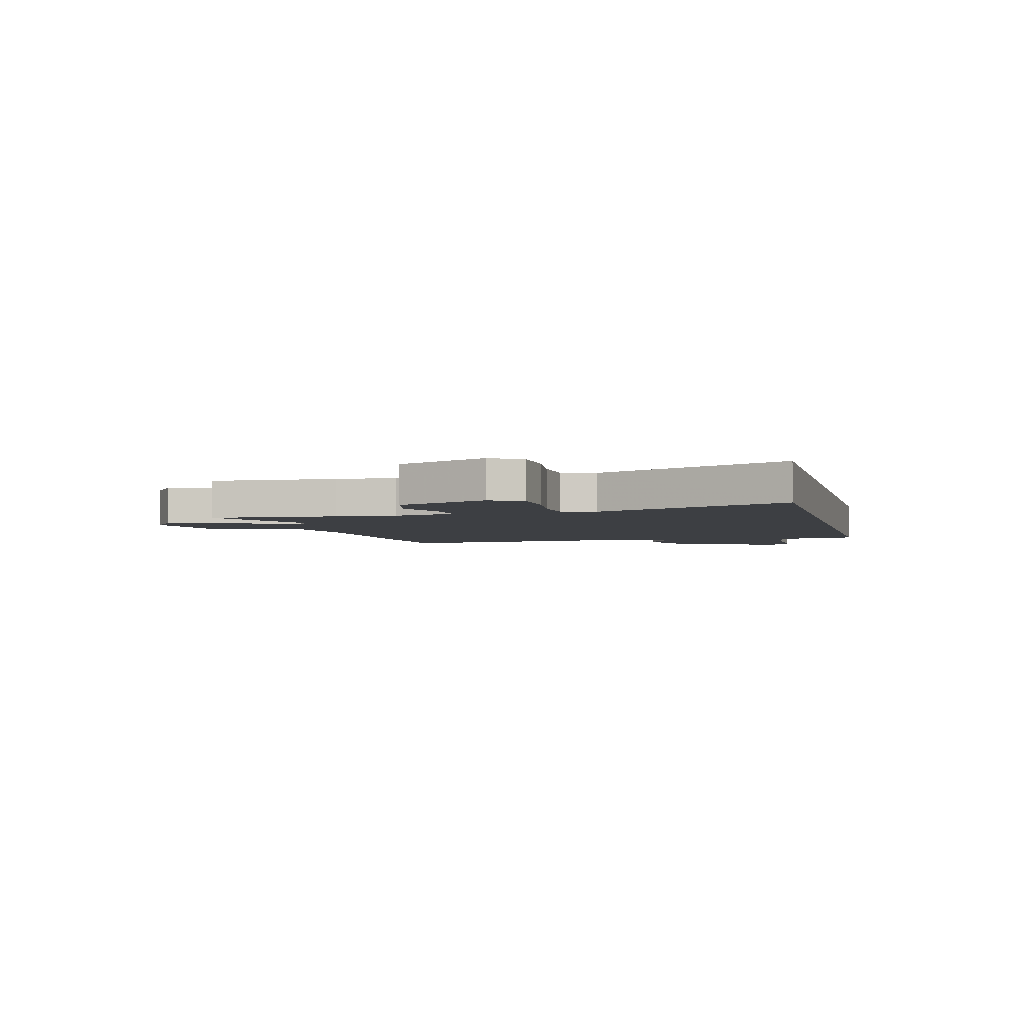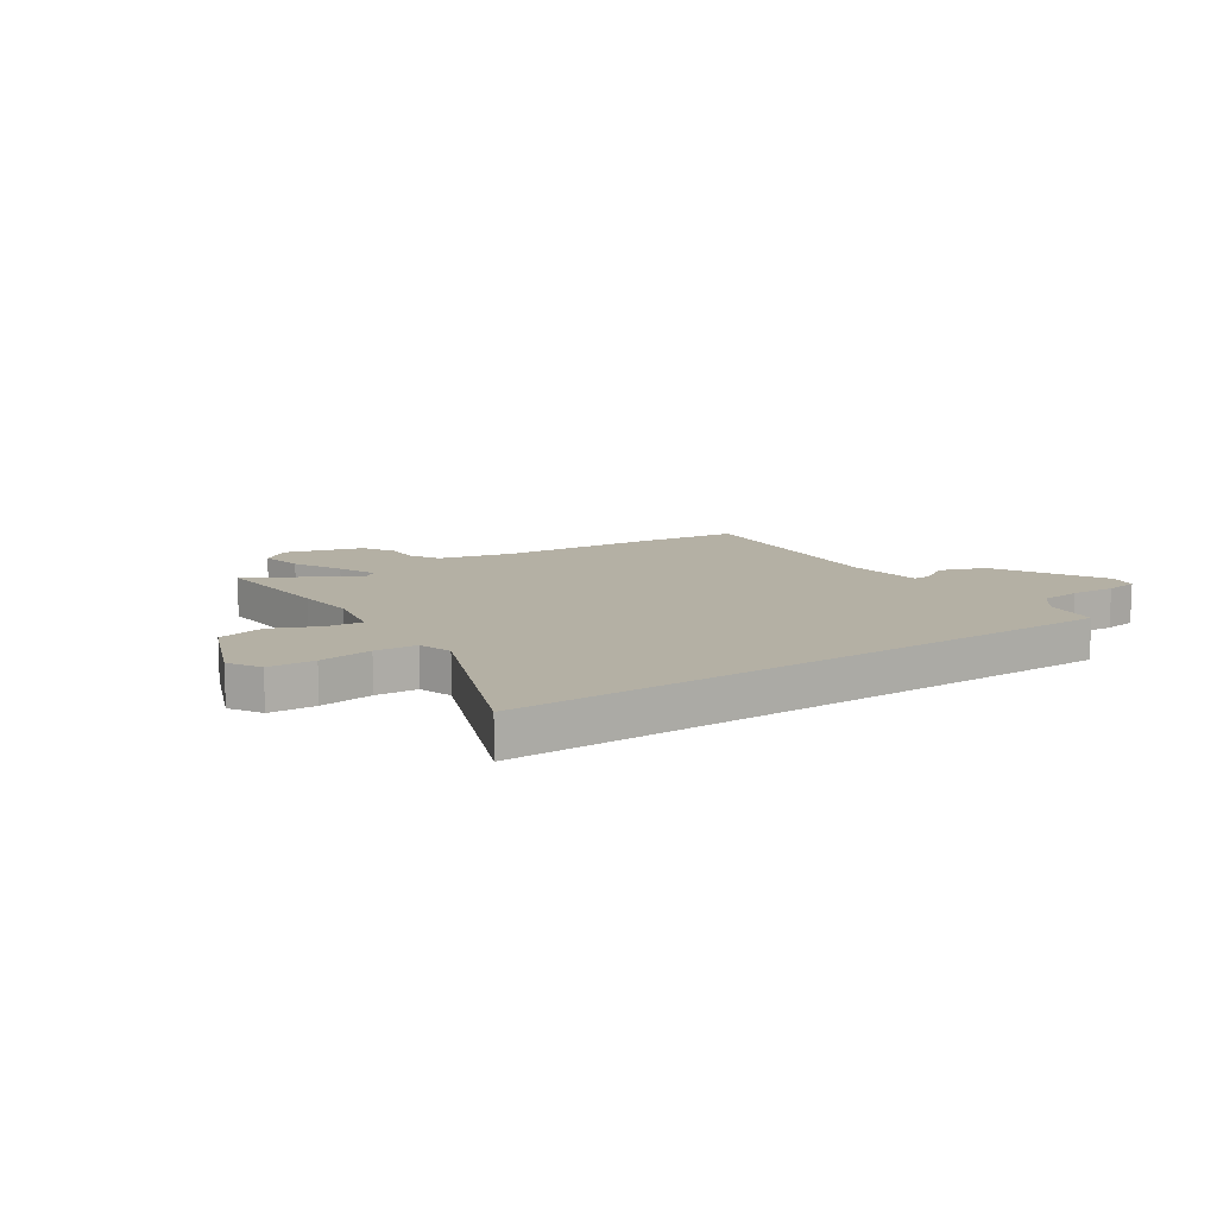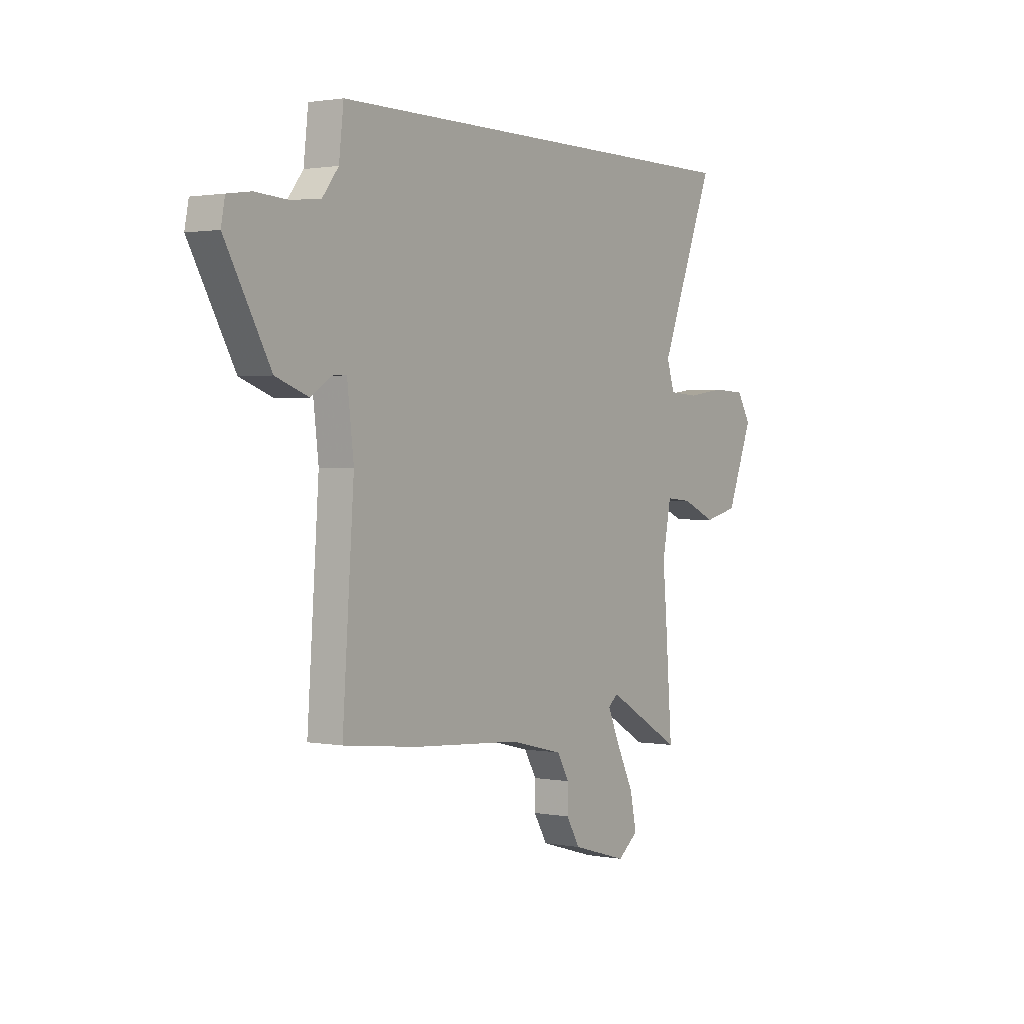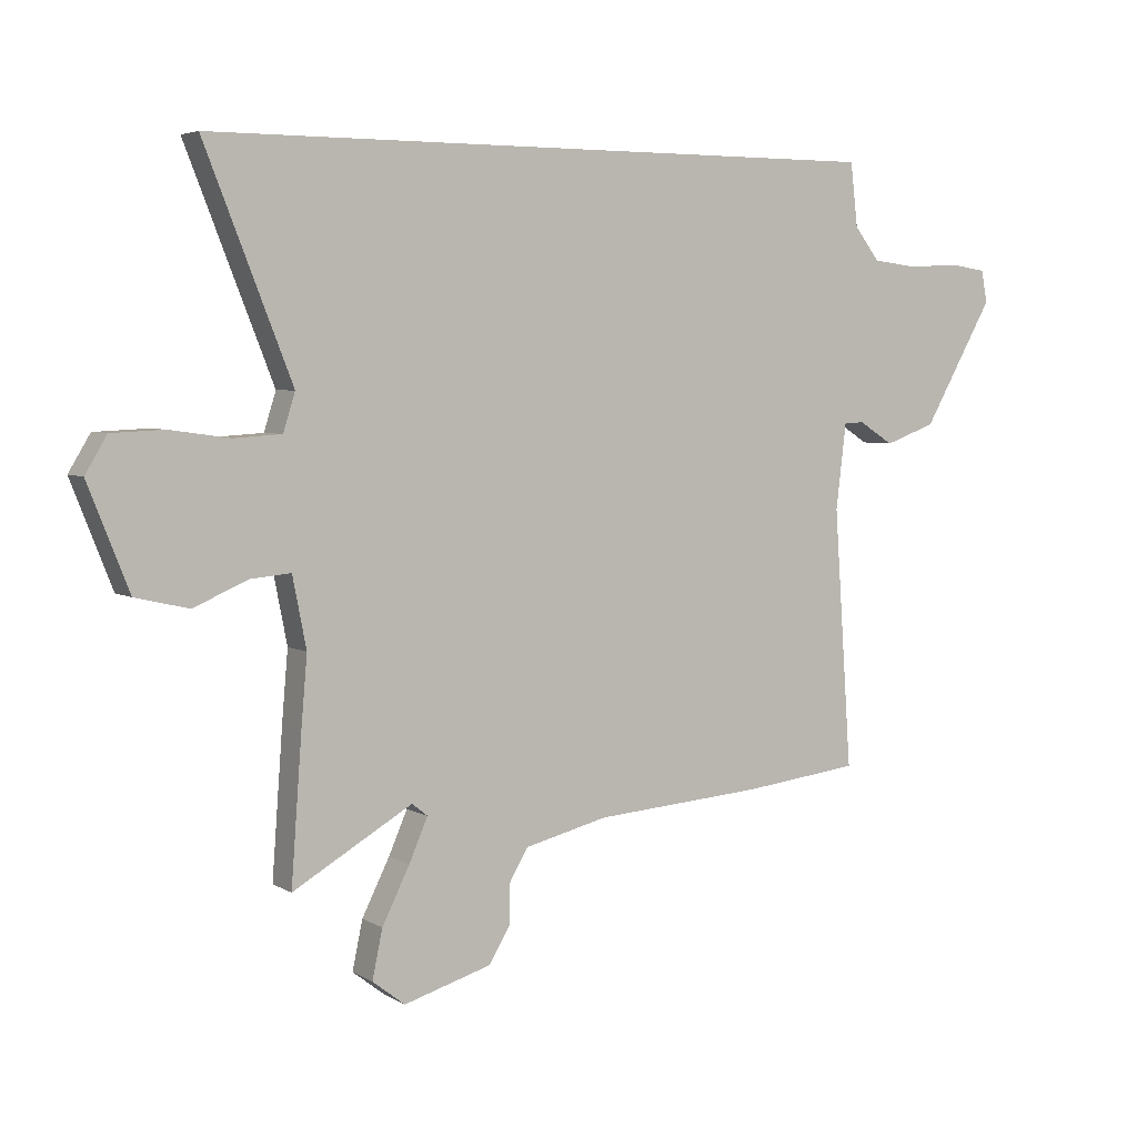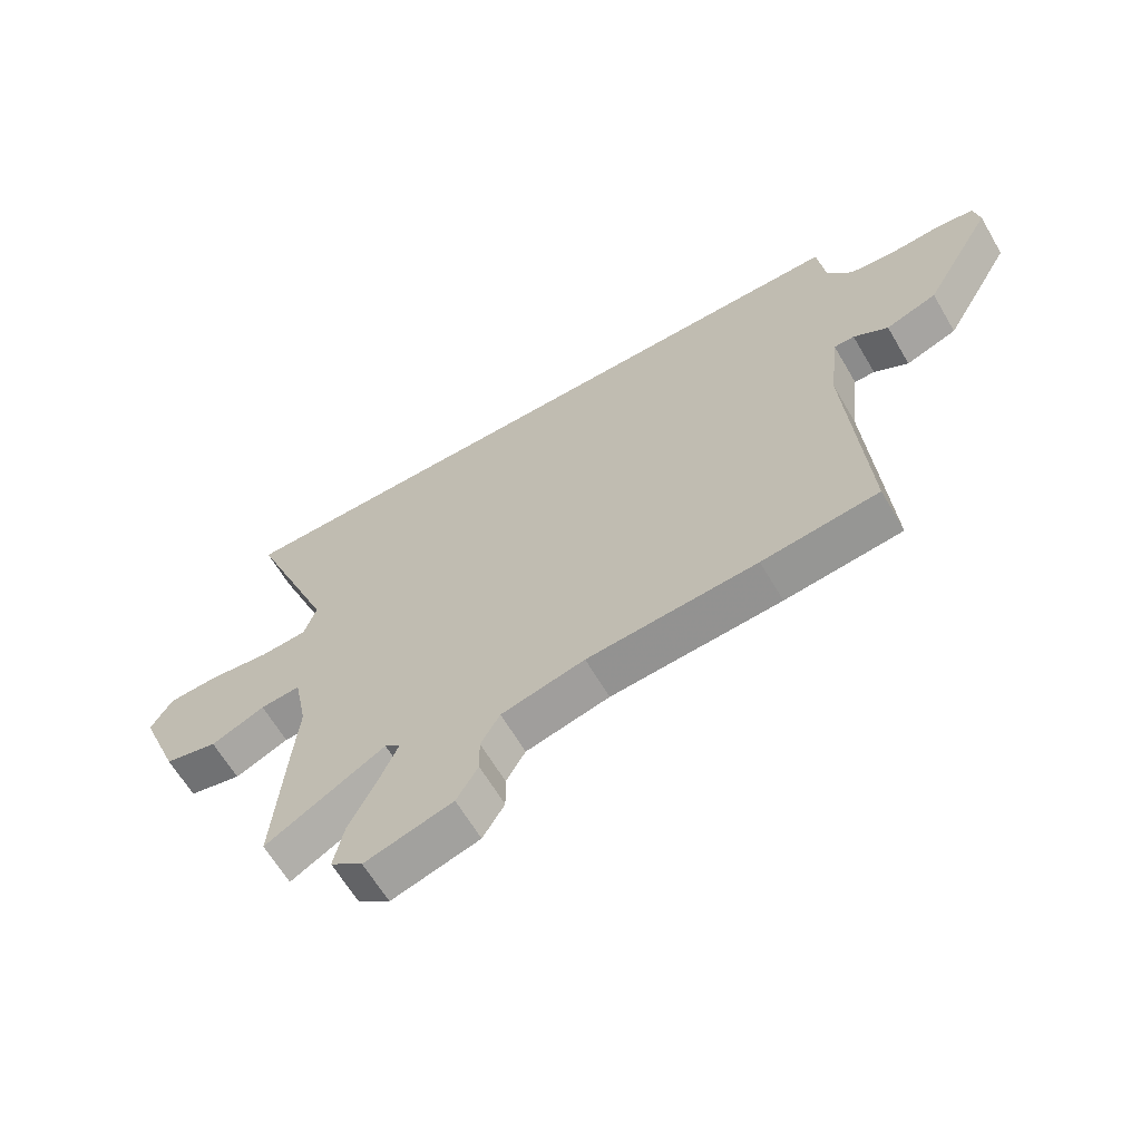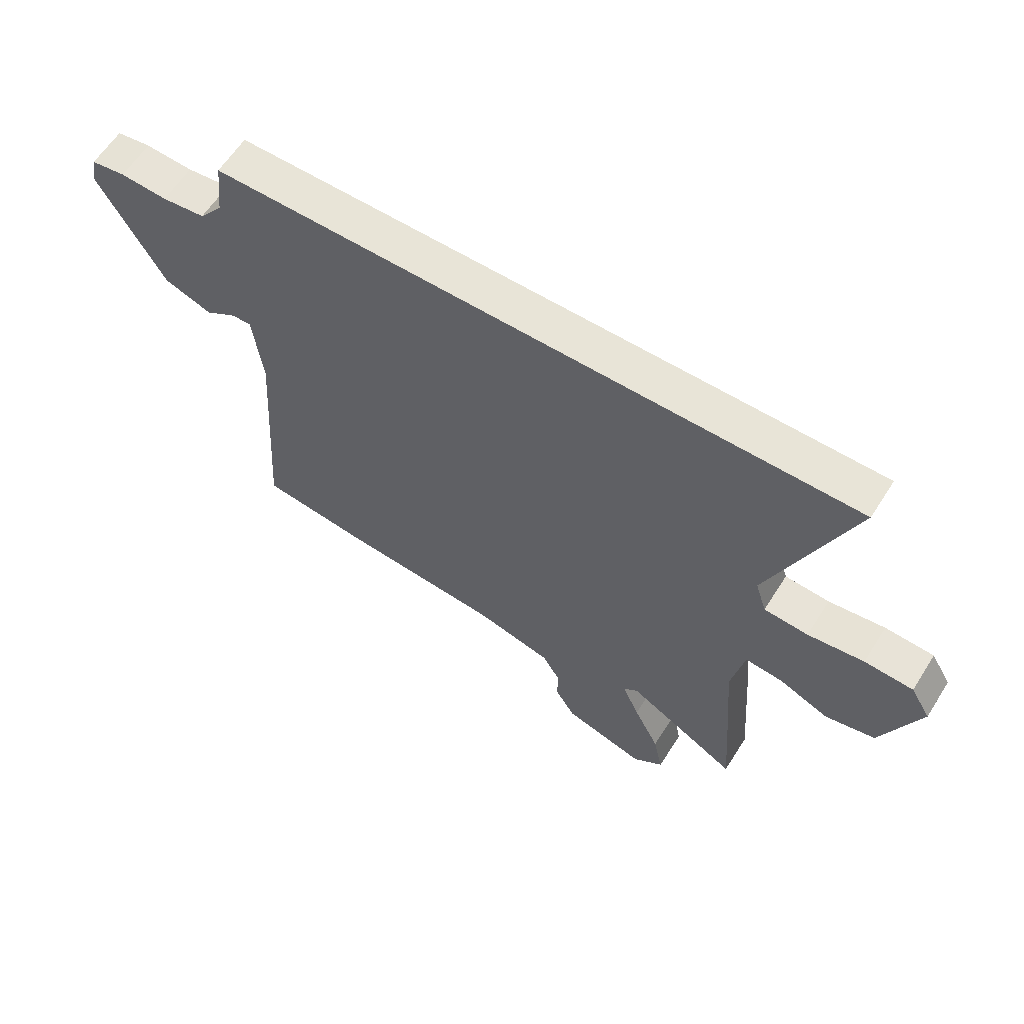
<metadata>
{"format":"obj","ext":"obj","renderer":"f3d","projection":"perspective","resolution":1024,"background":"white","views":[{"elev":-3.8,"azim":-75.4,"up":"+Y"},{"elev":11.4,"azim":-33.9,"up":"+Y"},{"elev":1.5,"azim":124.0,"up":"+Z"},{"elev":4.7,"azim":-30.1,"up":"+Z"},{"elev":-63.9,"azim":30.4,"up":"+Z"},{"elev":61.3,"azim":-147.6,"up":"+Z"}]}
</metadata>
<code>
v -0.64 0.07 0.5
v 0.5 0.07 0.5
v 0.512 0.07 0.395
v 0.554 0.07 0.341
v 0.631 0.07 0.332
v 0.715 0.07 0.337
v 0.776 0.07 0.328
v 0.786 0.07 0.275
v 0.669 0.07 0.069
v 0.584 0.07 0.038
v 0.527 0.07 0.074
v 0.493 0.07 0.074
v 0.476 0.07 -0.069
v 0.506 0.07 -0.499
v 0.312 0.07 -0.522
v 0.029 0.07 -0.543
v -0.11 0.07 -0.577
v -0.142 0.07 -0.632
v -0.141 0.07 -0.695
v -0.177 0.07 -0.755
v -0.323 0.07 -0.798
v -0.377 0.07 -0.756
v -0.36 0.07 -0.675
v -0.314 0.07 -0.583
v -0.283 0.07 -0.512
v -0.309 0.07 -0.491
v -0.508 0.07 -0.606
v -0.49 0.07 -0.365
v -0.48 0.07 -0.25
v -0.503 0.07 -0.133
v -0.57 0.07 -0.139
v -0.66 0.07 -0.178
v -0.749 0.07 -0.157
v -0.817 0.07 0.015
v -0.781 0.07 0.075
v -0.694 0.07 0.079
v -0.594 0.07 0.065
v -0.515 0.07 0.07
v -0.495 0.07 0.133
v -0.64 0 0.5
v 0.5 0 0.5
v 0.512 0 0.395
v 0.554 0 0.341
v 0.631 0 0.332
v 0.715 0 0.337
v 0.776 0 0.328
v 0.786 0 0.275
v 0.669 0 0.069
v 0.584 0 0.038
v 0.527 0 0.074
v 0.493 0 0.074
v 0.476 0 -0.069
v 0.506 0 -0.499
v 0.312 0 -0.522
v 0.029 0 -0.543
v -0.11 0 -0.577
v -0.142 0 -0.632
v -0.141 0 -0.695
v -0.177 0 -0.755
v -0.323 0 -0.798
v -0.377 0 -0.756
v -0.36 0 -0.675
v -0.314 0 -0.583
v -0.283 0 -0.512
v -0.309 0 -0.491
v -0.508 0 -0.606
v -0.49 0 -0.365
v -0.48 0 -0.25
v -0.503 0 -0.133
v -0.57 0 -0.139
v -0.66 0 -0.178
v -0.749 0 -0.157
v -0.817 0 0.015
v -0.781 0 0.075
v -0.694 0 0.079
v -0.594 0 0.065
v -0.515 0 0.07
v -0.495 0 0.133
f 35 36 37
f 34 35 37
f 33 34 37
f 32 33 37
f 31 32 37
f 30 31 37 38
f 29 30 38 39
f 26 27 28 29
f 25 26 29 39
f 22 23 24
f 21 22 24
f 20 21 24
f 19 20 24
f 18 19 24
f 17 18 24 25
f 16 17 25 39
f 16 39 1
f 15 16 1
f 14 15 1
f 13 14 1
f 9 10 11
f 8 9 11
f 7 8 11
f 6 7 11
f 5 6 11
f 4 5 11 12
f 3 4 12
f 3 12 13
f 2 3 13
f 1 2 13
f 76 75 74
f 76 74 73
f 76 73 72
f 76 72 71
f 76 71 70
f 77 76 70 69
f 78 77 69 68
f 68 67 66 65
f 78 68 65 64
f 63 62 61
f 63 61 60
f 63 60 59
f 63 59 58
f 63 58 57
f 64 63 57 56
f 78 64 56 55
f 40 78 55
f 40 55 54
f 40 54 53
f 40 53 52
f 50 49 48
f 50 48 47
f 50 47 46
f 50 46 45
f 50 45 44
f 51 50 44 43
f 51 43 42
f 52 51 42
f 52 42 41
f 52 41 40
f 1 40 41 2
f 2 41 42 3
f 3 42 43 4
f 4 43 44 5
f 5 44 45 6
f 6 45 46 7
f 7 46 47 8
f 8 47 48 9
f 9 48 49 10
f 10 49 50 11
f 11 50 51 12
f 12 51 52 13
f 13 52 53 14
f 14 53 54 15
f 15 54 55 16
f 16 55 56 17
f 17 56 57 18
f 18 57 58 19
f 19 58 59 20
f 20 59 60 21
f 21 60 61 22
f 22 61 62 23
f 23 62 63 24
f 24 63 64 25
f 25 64 65 26
f 26 65 66 27
f 27 66 67 28
f 28 67 68 29
f 29 68 69 30
f 30 69 70 31
f 31 70 71 32
f 32 71 72 33
f 33 72 73 34
f 34 73 74 35
f 35 74 75 36
f 36 75 76 37
f 37 76 77 38
f 38 77 78 39
f 39 78 40 1

</code>
